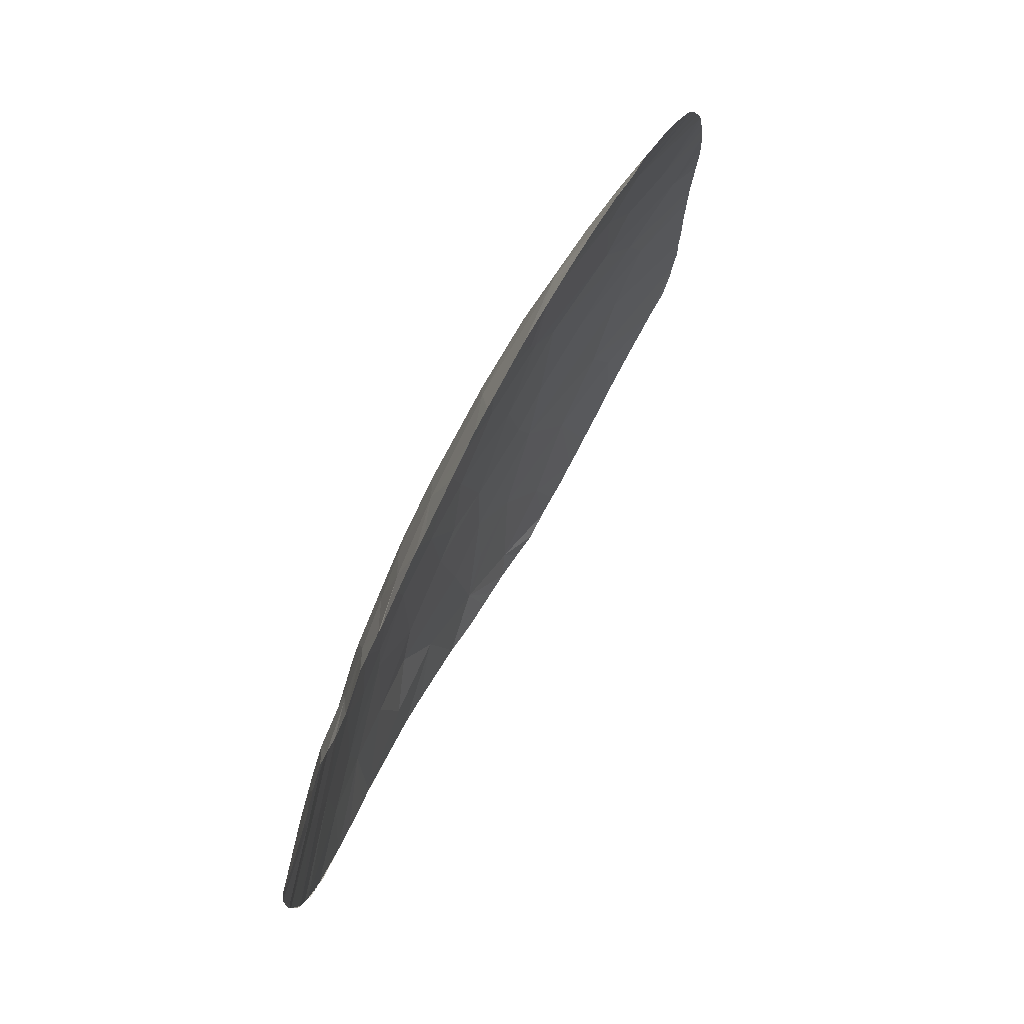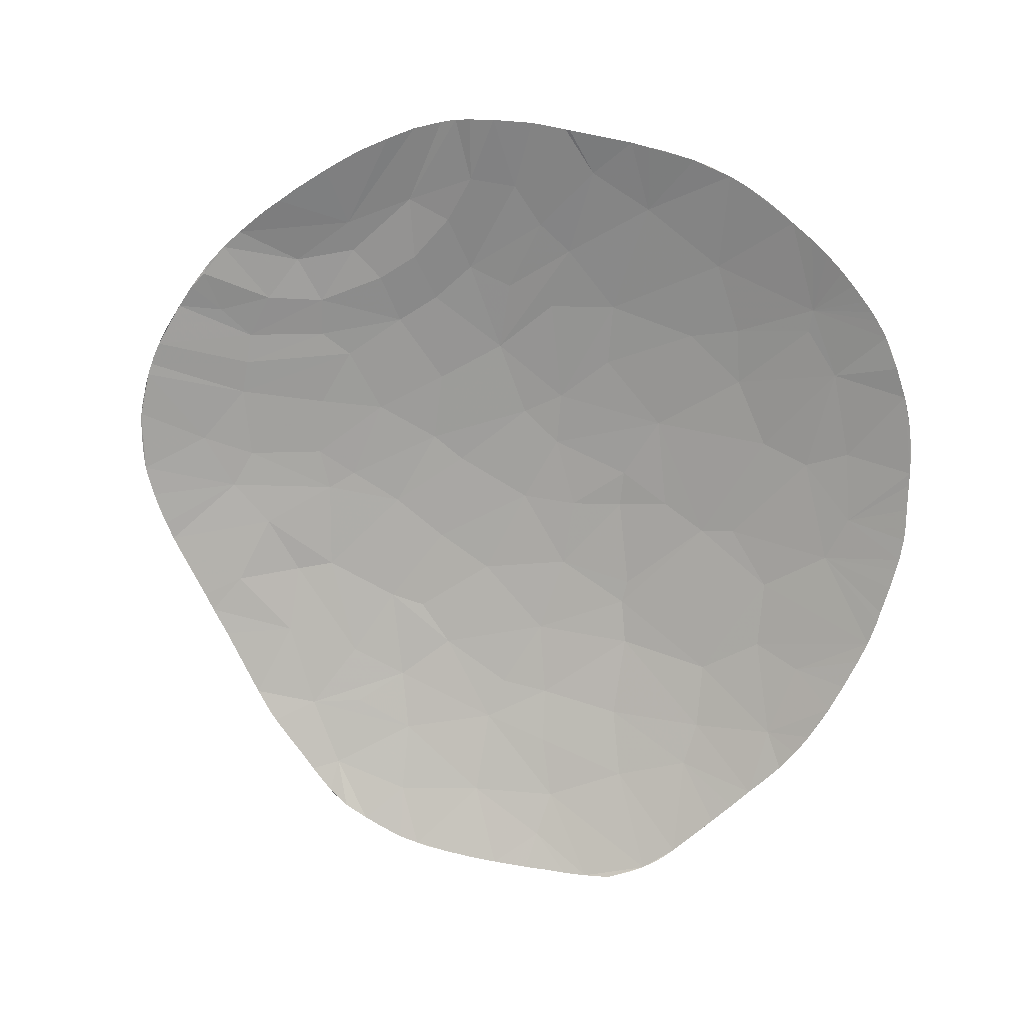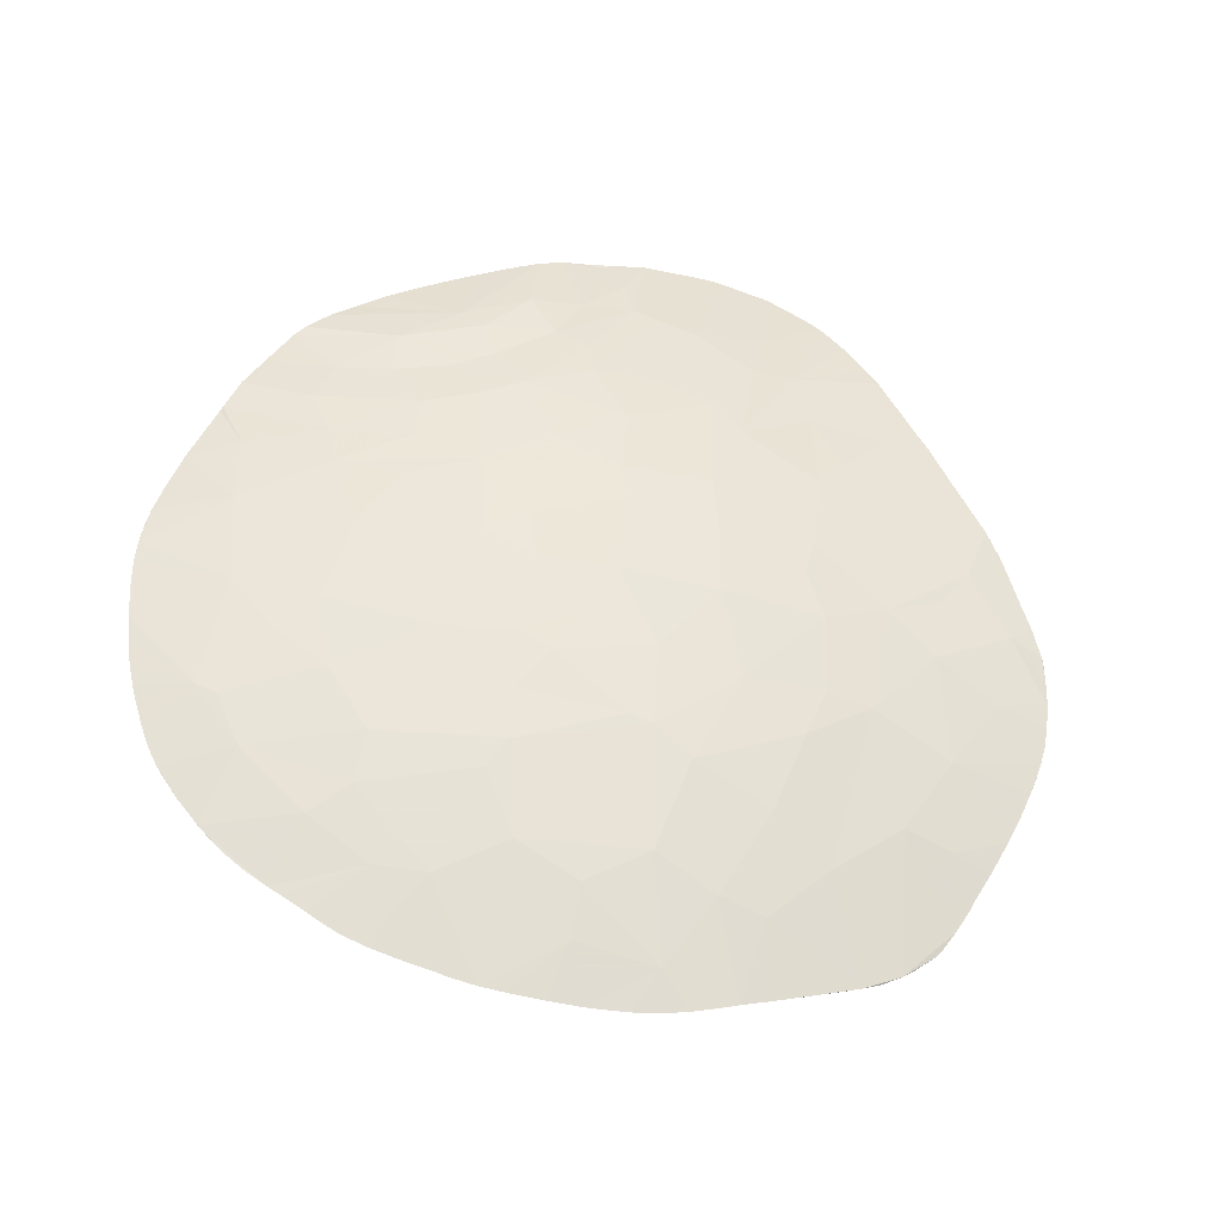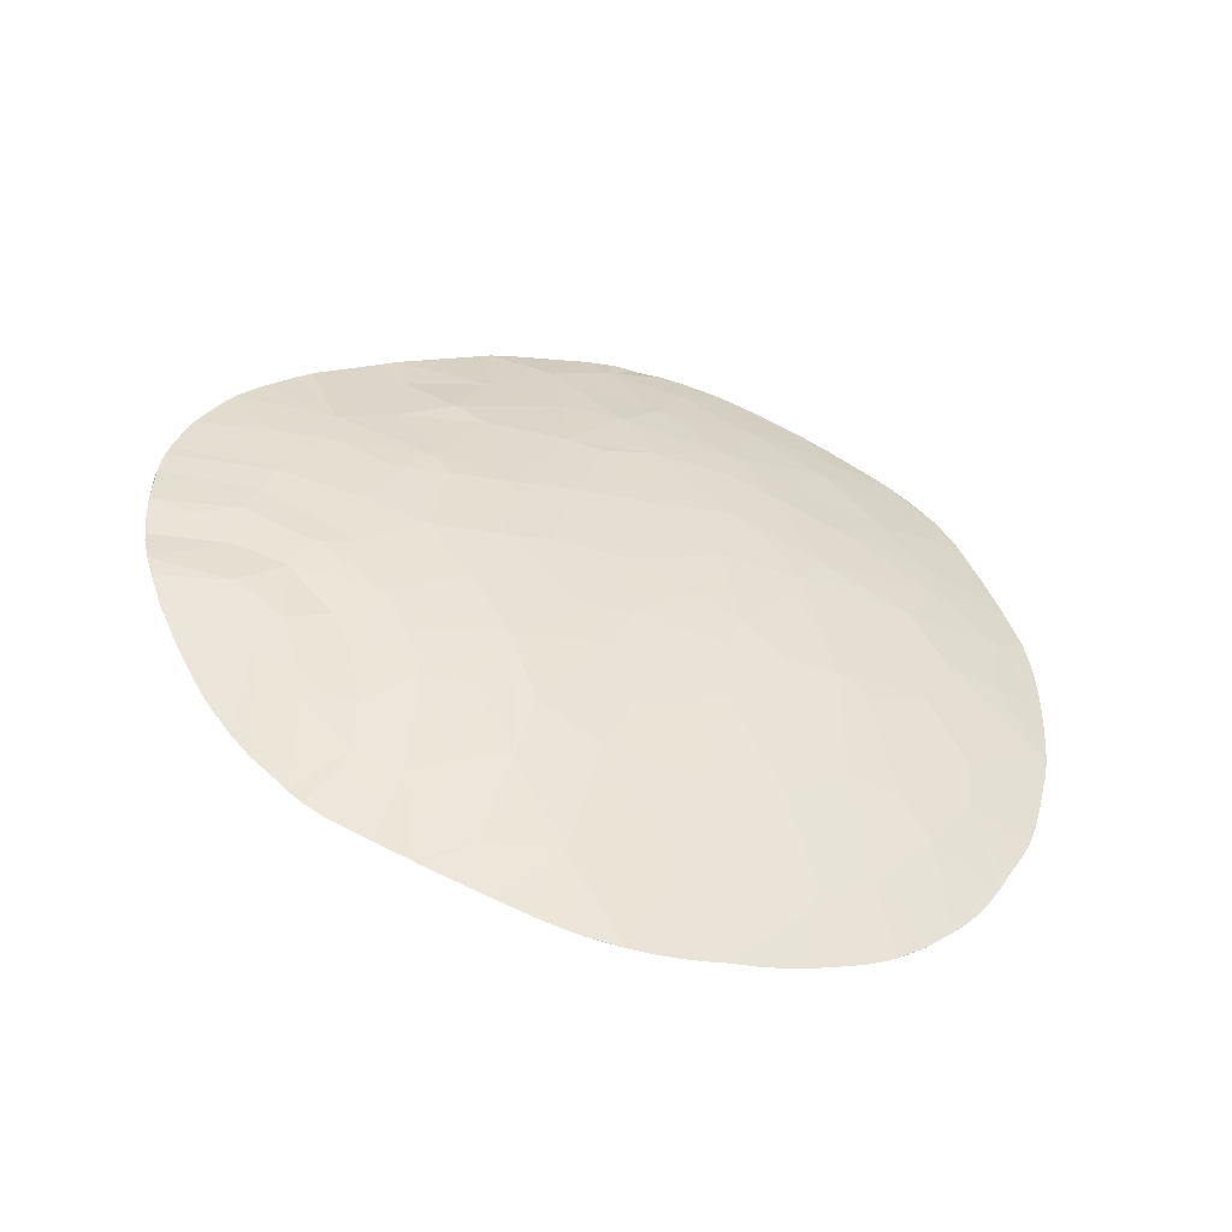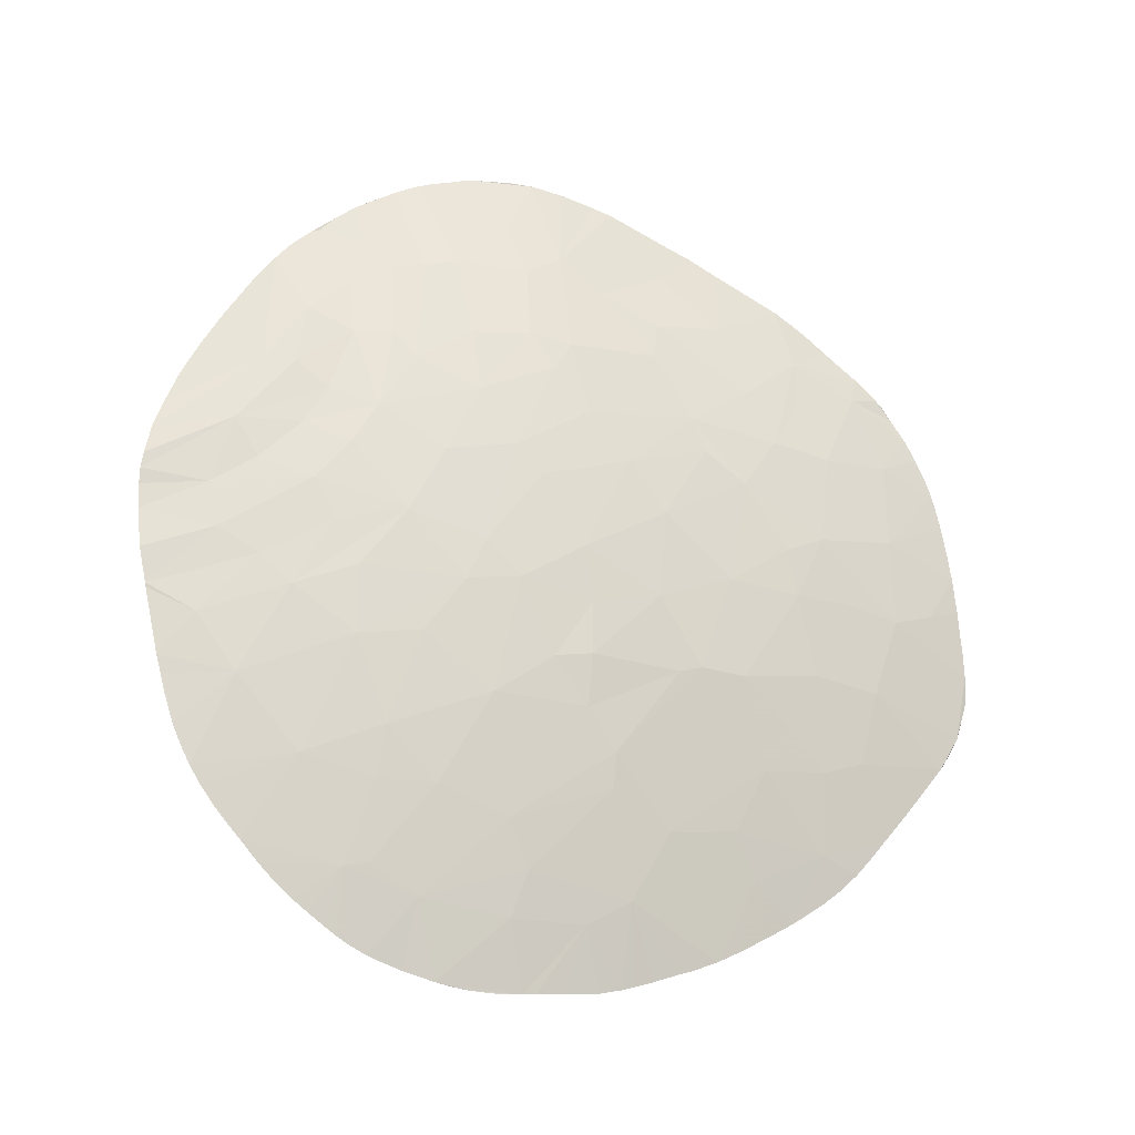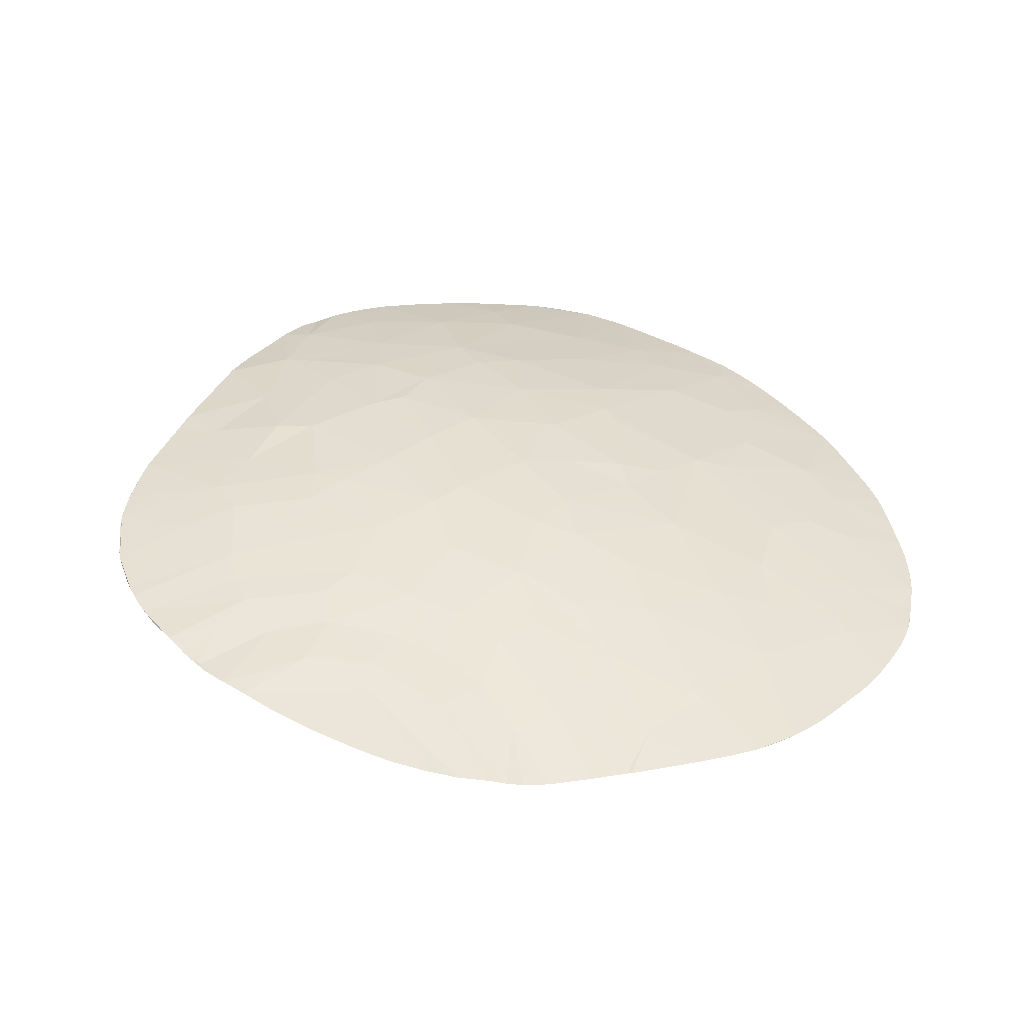
<metadata>
{"format":"obj","ext":"obj","renderer":"f3d","projection":"perspective","resolution":1024,"background":"white","views":[{"elev":-68.7,"azim":76.3,"up":"+Y"},{"elev":-60.0,"azim":-4.4,"up":"+Z"},{"elev":37.8,"azim":117.8,"up":"+Z"},{"elev":47.1,"azim":26.9,"up":"+Z"},{"elev":60.1,"azim":81.8,"up":"+Z"},{"elev":54.6,"azim":-12.1,"up":"+Z"}]}
</metadata>
<code>
v 0.02023 0.03645 0.155
v 0.02304 0.03601 0.1545
v 0.0199 0.04011 0.1541
v 0.02391 0.04056 0.1529
v 0.02405 0.0441 0.1516
v 0.02883 0.04446 0.1498
v 0.02874 0.0478 0.1483
v 0.01944 0.05063 0.1497
v 0.01936 0.04791 0.1511
v 0.02368 0.04824 0.1498
v 0.0189 0.03288 0.1563
v 0.02487 0.03062 0.1553
v 0.0231 0.03404 0.155
v 0.02367 0.04181 0.1525
v 0.01878 0.04422 0.1528
v 0.01677 0.04776 0.1518
v 0.0131 0.04599 0.1532
v 0.01499 0.02747 0.158
v 0.01789 0.02454 0.1579
v 0.01892 0.03 0.1568
v 0.03197 0.03878 0.1507
v 0.02804 0.03653 0.1529
v 0.02985 0.03612 0.1523
v 0.02573 0.03538 0.1539
v 0.01722 0.03651 0.1557
v 0.02153 0.02744 0.1567
v 0.02623 0.02495 0.1559
v 0.02926 0.02715 0.1546
v 0.01681 0.03129 0.157
v 0.01314 0.03478 0.1568
v 0.01138 0.03366 0.1573
v 0.01224 0.03967 0.1556
v 0.01158 0.02985 0.158
v 0.01596 0.04993 0.1509
v 0.02015 0.0536 0.148
v 0.03361 0.03116 0.1522
v 0.03525 0.03626 0.1501
v 0.02152 0.02404 0.1572
v 0.0311 0.03051 0.1533
v 0.009342 0.03784 0.1565
v 0.009405 0.04367 0.1546
v 0.01133 0.04404 0.1542
v 0.01035 0.04825 0.1526
v 0.01551 0.0541 0.1488
v 0.01083 0.05469 0.1492
v 0.01094 0.05124 0.151
v 0.02429 0.05158 0.1478
v 0.007941 0.03217 0.1579
v 0.00651 0.03646 0.157
v 0.0358 0.02996 0.1516
v 0.03629 0.03371 0.1504
v 0.007237 0.04712 0.1533
v 0.01199 0.05753 0.1473
v 0.01527 0.02363 0.1583
v 0.01863 0.02101 0.1581
v 0.01091 0.02492 0.1588
v 0.01285 0.02277 0.1588
v 0.008806 0.02657 0.1588
v 0.03458 0.02551 0.153
v 0.005059 0.03747 0.1568
v 0.03294 0.04705 0.147
v 0.02813 0.05007 0.1474
v 0.00664 0.05367 0.1502
v 0.004309 0.0353 0.1574
v 0.004851 0.05043 0.1519
v 0.02788 0.05488 0.1448
v 0.01377 0.05771 0.1468
v 0.01681 0.01959 0.1584
v 0.03282 0.02327 0.154
v 0.03425 0.04305 0.1481
v 0.0319 0.04229 0.1494
v 0.01948 0.05587 0.1468
v 0.02885 0.02411 0.1552
v 0.004326 0.03213 0.1581
v 0.005847 0.02899 0.1586
v 0.003374 0.04261 0.1553
v 0.005429 0.04211 0.1554
v 0.02261 0.05743 0.1449
v 0.01092 0.05733 0.1475
v 0.02296 0.01775 0.1574
v 0.02731 0.02045 0.1561
v 0.03848 0.02575 0.1512
v 0.003993 0.02575 0.1591
v 0.007497 0.02401 0.1591
v 0.00412 0.02789 0.1588
v 0.001345 0.0398 0.1561
v 0.03811 0.04037 0.1473
v 0.01694 0.05779 0.1462
v 0.02131 0.05756 0.1452
v 0.02048 0.05759 0.1454
v 0.00947 0.02247 0.159
v 0.0329 0.02198 0.1542
v 0.03644 0.02171 0.1527
v 0.03702 0.02256 0.1523
v 0.0393 0.0351 0.1485
v 0.03918 0.03574 0.1483
v 0.03211 0.0506 0.1455
v 0.02612 0.05621 0.1446
v 0.01132 0.01996 0.159
v 0.03929 0.03002 0.1499
v 0.0001111 0.03569 0.1573
v 0.01958 0.01603 0.1581
v 0.01249 0.0173 0.159
v 0.008961 0.01902 0.1595
v 0.005758 0.02249 0.1595
v 0.03873 0.02654 0.1509
v 0.03897 0.02742 0.1506
v 0.03932 0.03072 0.1497
v 0.03938 0.03214 0.1493
v 0.03115 0.05162 0.1453
v 0.008647 0.05657 0.1483
v 0.01892 0.05771 0.1457
v -0.0003957 0.02997 0.1584
v -0.0005806 0.03186 0.1581
v 0.03942 0.03391 0.1488
v -0.0009141 0.03771 0.1568
v 0.0363 0.04468 0.1464
v 0.03529 0.0466 0.1461
v 0.0386 0.03841 0.1478
v 0.0385 0.03895 0.1476
v -0.0002371 0.04337 0.1548
v 0.003078 0.04621 0.1538
v 0.006255 0.05526 0.1492
v 0.005072 0.05418 0.1499
v 0.007336 0.05594 0.1486
v 0.002437 0.0234 0.1595
v 0.03896 0.03684 0.1481
v -0.004528 0.04115 0.1555
v 0.00356 0.05264 0.1507
v 0.004162 0.05323 0.1504
v 0.02548 0.05652 0.1445
v 0.02417 0.05711 0.1446
v 0.0151 0.01746 0.1588
v 0.03322 0.01848 0.1543
v 0.03419 0.01931 0.1538
v 0.03942 0.03295 0.149
v -0.0002626 0.02827 0.1588
v 0.0007876 0.02582 0.159
v 0.001278 0.05003 0.1521
v -0.0008848 0.04672 0.1535
v 0.0239 0.0572 0.1446
v 0.01775 0.01361 0.1584
v 0.03278 0.04992 0.1456
v 0.03378 0.04881 0.1458
v 0.02839 0.01543 0.1561
v 0.02734 0.01498 0.1564
v 0.006532 0.05547 0.1491
v 0.0323 0.0178 0.1547
v -0.002073 0.02676 0.1589
v -0.002868 0.03488 0.1574
v -0.00502 0.04022 0.1558
v 0.03005 0.05274 0.1452
v 0.02866 0.05409 0.1449
v 0.01137 0.01385 0.1594
v -0.006376 0.031 0.1579
v 0.0294 0.01595 0.1557
v 0.03039 0.01655 0.1554
v 0.0356 0.02074 0.1531
v 0.03487 0.01998 0.1535
v 0.02705 0.05554 0.1446
v 0.01537 0.05778 0.1465
v 0.02159 0.01386 0.1577
v 0.02259 0.01398 0.1575
v 0.005382 0.02079 0.1596
v 0.008982 0.01462 0.1596
v -0.004588 0.02668 0.1588
v -0.006392 0.03686 0.1566
v 0.03697 0.04321 0.1467
v 0.009789 0.05699 0.1479
v 0.01287 0.05764 0.147
v -0.005826 0.03849 0.1562
v 0.03766 0.04154 0.1471
v 0.03459 0.04772 0.1459
v 0.001231 0.01973 0.1595
v -0.000348 0.02115 0.1596
v 0.0004547 0.02038 0.1596
v -0.006195 0.03036 0.1581
v -0.005766 0.02906 0.1583
v -0.00313 0.02454 0.159
v -0.002031 0.02289 0.1594
v -0.00108 0.02189 0.1596
v 0.002108 0.01897 0.1595
v 0.002787 0.01844 0.1595
v 0.003933 0.01756 0.1595
v 0.03732 0.02311 0.1521
v 0.03782 0.02417 0.1517
v 0.01356 0.01356 0.159
v 0.0158 0.0135 0.1588
v 0.01221 0.0137 0.1592
v 0.03603 0.04524 0.1463
v 0.0392 0.02882 0.1502
v -0.006745 0.0335 0.1574
v -0.006457 0.03139 0.1578
v 0.005013 0.0168 0.1595
v 0.005883 0.01622 0.1596
v -0.006695 0.03287 0.1575
v -0.005391 0.03948 0.1559
v 0.002506 0.05157 0.1513
v 0.02522 0.01435 0.1569
v 0.0235 0.01407 0.1573
v 0.03607 0.02125 0.1529
v 0.002051 0.05104 0.1516
v -0.006492 0.03635 0.1567
v -0.006605 0.03561 0.1569
v 0.03676 0.02216 0.1525
v -0.004278 0.04156 0.1554
v -0.002387 0.04445 0.1544
v -0.001829 0.04535 0.1541
v 0.007727 0.05004 0.1519
v 0.03113 0.01705 0.1551
v 0.02627 0.01463 0.1567
v -0.002957 0.02401 0.1591
v -0.003878 0.02542 0.1589
v 0.01799 0.01361 0.1584
v 0.007481 0.01535 0.1595
v 0.01053 0.01411 0.1595
v -0.005421 0.02826 0.1584
v -0.005195 0.0278 0.1585
v -0.006054 0.02983 0.1581
v -0.006746 0.03396 0.1572
v -0.00629 0.0372 0.1565
v 0.01519 0.0412 0.1547
g grp1
f 1 2 3
f 2 4 3
f 5 6 7
f 8 9 10
f 11 12 13
f 14 3 4
f 15 16 17
f 18 19 20
f 5 10 9
f 21 22 23
f 24 4 2
f 1 25 11
f 4 24 22
f 4 22 14
f 26 12 20
f 27 28 12
f 29 30 31
f 32 30 25
f 33 18 31
f 29 18 20
f 34 8 35
f 13 24 2
f 36 37 23
f 6 22 21
f 26 20 38
f 27 12 26
f 24 12 22
f 29 31 18
f 24 13 12
f 39 22 12
f 40 31 30
f 17 41 42
f 17 43 41
f 44 45 46
f 35 8 47
f 44 34 35
f 38 20 19
f 39 12 28
f 33 31 48
f 31 40 49
f 36 50 51
f 43 52 41
f 53 45 44
f 54 55 18
f 26 38 27
f 56 57 18
f 58 56 18
f 49 48 31
f 28 59 39
f 49 40 60
f 61 7 6
f 47 10 62
f 63 46 45
f 19 55 38
f 49 64 48
f 43 65 52
f 62 66 47
f 67 53 44
f 54 68 55
f 28 69 59
f 59 36 39
f 70 61 71
f 63 65 46
f 44 35 72
f 73 69 28
f 48 74 75
f 76 77 52
f 35 78 72
f 53 79 45
f 38 55 80
f 27 81 73
f 59 82 50
f 83 84 58
f 58 85 83
f 64 74 48
f 77 86 60
f 87 70 71
f 88 44 72
f 89 90 72
f 58 91 56
f 91 58 84
f 92 93 94
f 37 95 96
f 97 62 7
f 35 47 98
f 47 66 98
f 81 92 73
f 73 92 69
f 92 59 69
f 57 91 99
f 59 92 94
f 100 50 82
f 64 101 74
f 89 72 78
f 55 102 80
f 57 99 103
f 84 104 91
f 105 84 83
f 106 107 82
f 108 109 51
f 62 97 110
f 45 111 63
f 72 112 88
f 113 85 75
f 107 100 82
f 114 75 74
f 114 113 75
f 115 51 109
f 116 60 86
f 117 118 61
f 105 104 84
f 74 101 114
f 119 120 37
f 121 76 122
f 63 123 124
f 125 123 63
f 83 126 105
f 119 37 127
f 86 121 128
f 129 65 130
f 65 63 124
f 131 132 98
f 57 103 133
f 104 99 91
f 134 135 92
f 109 136 115
f 83 85 137
f 137 138 83
f 127 37 96
f 122 139 140
f 132 141 98
f 68 142 102
f 143 97 144
f 78 98 141
f 145 81 146
f 125 147 123
f 148 134 92
f 149 138 137
f 101 116 150
f 116 128 151
f 66 152 153
f 72 90 112
f 154 103 104
f 155 114 150
f 103 99 104
f 156 157 145
f 158 92 159
f 138 126 83
f 66 160 98
f 78 35 98
f 88 161 67
f 102 162 80
f 80 162 163
f 164 165 104
f 166 149 137
f 116 167 150
f 117 70 168
f 97 61 144
f 79 169 45
f 67 170 53
f 116 171 167
f 172 168 70
f 173 61 118
f 174 175 176
f 113 177 178
f 113 178 137
f 155 177 114
f 45 169 111
f 44 88 67
f 138 179 180
f 181 174 164
f 182 183 184
f 138 149 179
f 185 186 94
f 173 144 61
f 66 62 152
f 63 111 125
f 187 188 133
f 103 154 189
f 87 37 120
f 117 190 118
f 126 180 181
f 191 100 107
f 192 193 155
f 62 110 152
f 182 184 164
f 174 181 175
f 65 124 130
f 184 194 195
f 192 196 193
f 151 197 171
f 87 172 70
f 61 97 7
f 198 139 65
f 198 65 129
f 199 163 200
f 92 158 201
f 94 186 59
f 70 117 61
f 202 139 198
f 92 201 93
f 59 186 82
f 51 100 108
f 167 203 204
f 93 205 94
f 51 115 95
f 7 62 10
f 92 135 159
f 51 95 37
f 21 37 87
f 206 128 207
f 207 121 208
f 50 100 51
f 71 21 87
f 208 122 140
f 122 65 139
f 8 10 47
f 209 46 65
f 92 210 148
f 46 34 44
f 157 210 145
f 6 71 61
f 5 7 10
f 9 8 34
f 163 199 80
f 59 50 36
f 128 121 207
f 146 199 211
f 212 179 213
f 43 209 65
f 43 46 209
f 16 9 34
f 102 214 162
f 37 36 51
f 121 122 208
f 52 65 122
f 215 165 164
f 17 16 34
f 43 34 46
f 216 154 104
f 102 142 214
f 166 217 218
f 21 23 37
f 6 21 71
f 103 189 187
f 164 195 215
f 164 184 195
f 80 199 146
f 6 14 22
f 14 6 5
f 17 34 43
f 142 133 188
f 80 146 81
f 81 145 210
f 92 81 210
f 39 36 23
f 76 52 122
f 15 9 16
f 142 68 133
f 104 165 216
f 179 212 180
f 149 166 213
f 177 219 178
f 39 23 22
f 103 187 133
f 164 174 182
f 138 180 126
f 77 41 52
f 15 5 9
f 149 213 179
f 28 27 73
f 192 167 220
f 167 204 220
f 171 221 167
f 15 14 5
f 181 164 126
f 171 116 151
f 3 14 15
f 222 17 42
f 222 15 17
f 27 38 81
f 86 76 121
f 41 32 42
f 222 42 32
f 222 3 15
f 55 68 102
f 104 105 164
f 38 80 81
f 166 137 178
f 178 217 166
f 192 150 167
f 192 155 150
f 116 86 128
f 40 41 77
f 105 126 164
f 1 13 2
f 25 1 3
f 77 76 86
f 40 77 60
f 222 25 3
f 32 41 40
f 113 114 177
f 30 32 40
f 25 222 32
f 68 57 133
f 20 12 11
f 150 114 101
f 1 11 13
f 60 116 101
f 54 57 68
f 60 101 64
f 49 60 64
f 56 91 57
f 19 18 55
f 137 85 113
f 11 29 20
f 25 29 11
f 25 30 29
f 54 18 57
f 58 75 85
f 75 58 48
f 18 33 58
f 33 48 58

</code>
